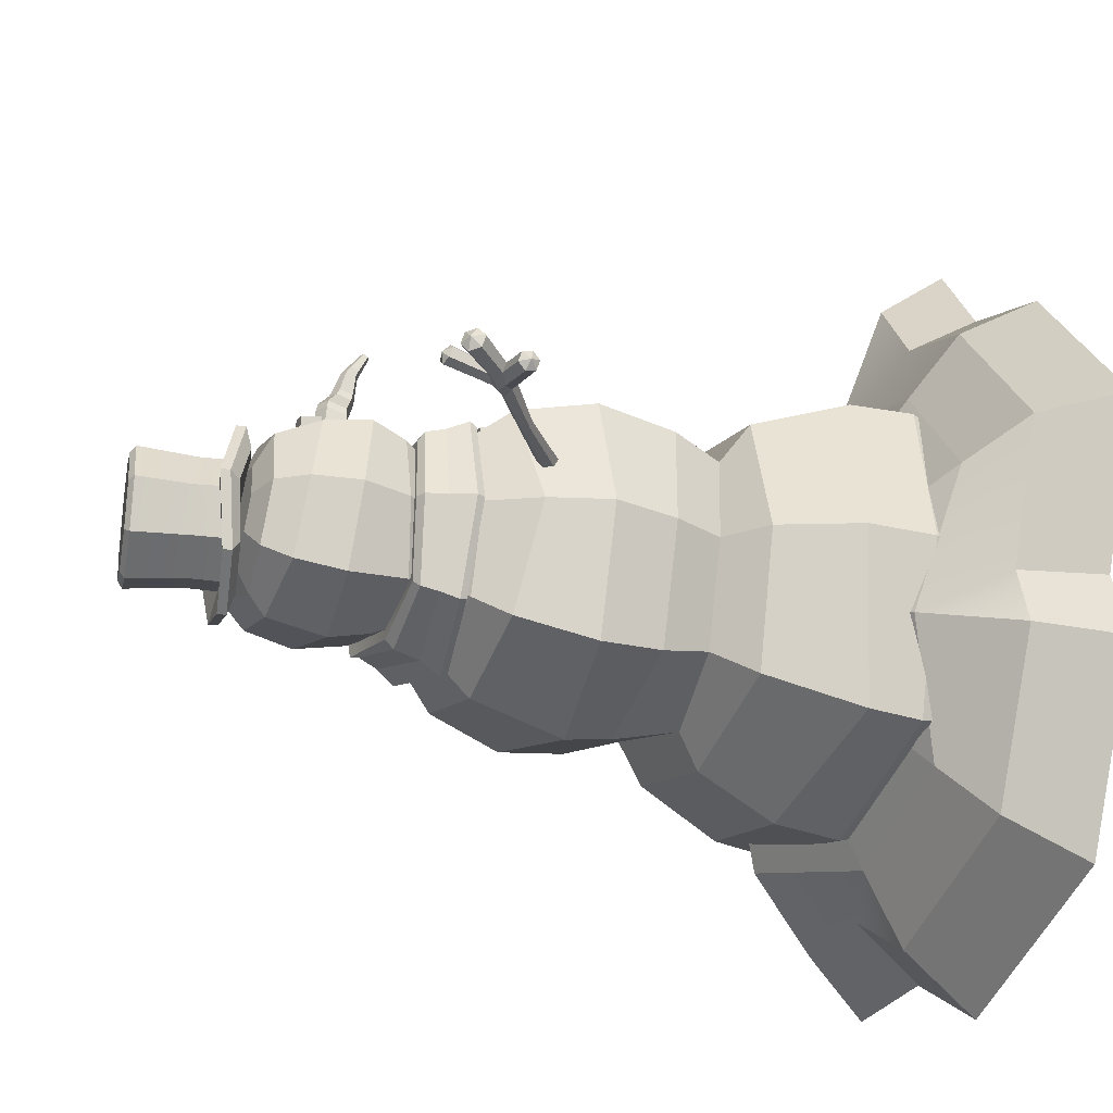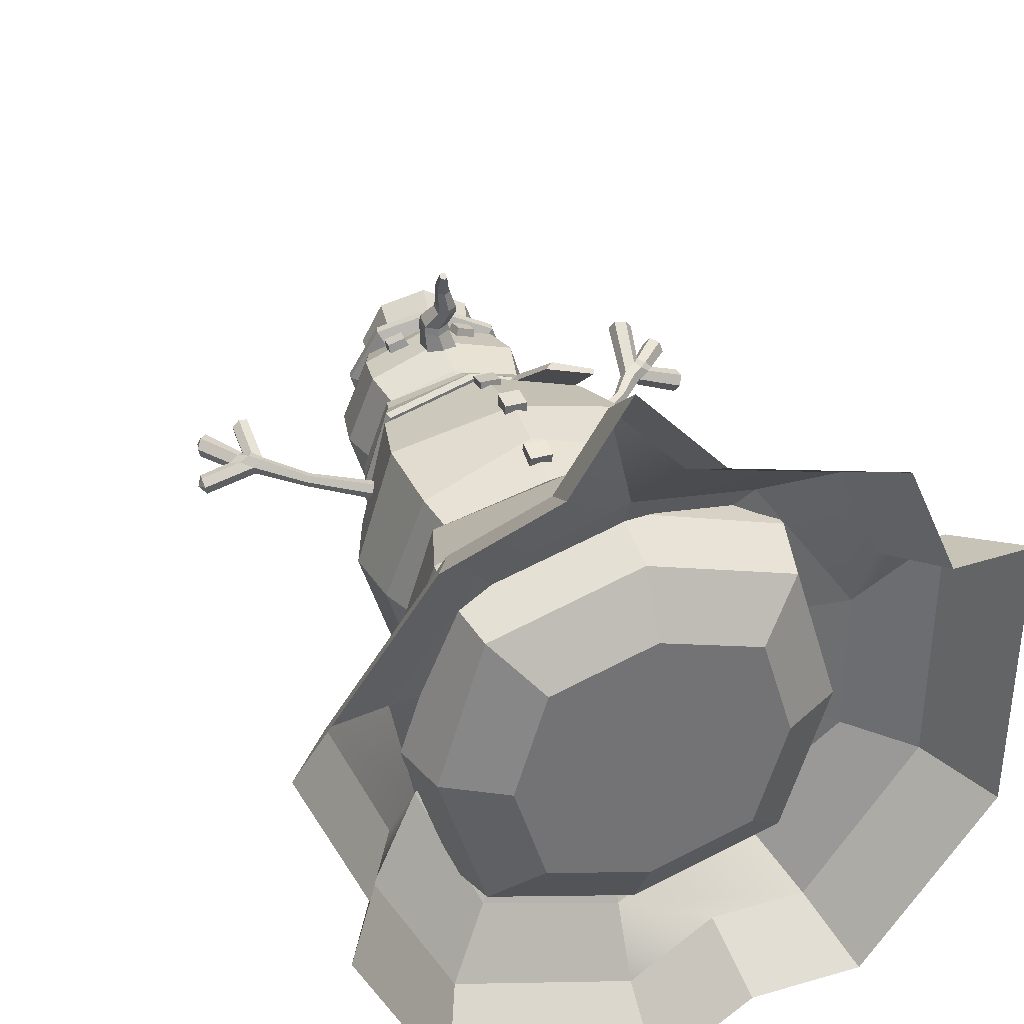
<metadata>
{"format":"obj","ext":"obj","renderer":"f3d","projection":"perspective","resolution":1024,"background":"white","views":[{"elev":-29.4,"azim":-112.5,"up":"+Z"},{"elev":34.9,"azim":-20.1,"up":"+Z"}]}
</metadata>
<code>
v -0.2004 112 14.43
v -15.32 113.9 9.623
v -20.15 115.5 -5.579
v -15.35 114.1 -20.73
v -0.1745 113.9 -25.4
v 16.08 115.6 -21.76
v 21.76 114.6 -6.515
v 15.01 113.6 9.606
v -18.99 103.5 13.21
v -24.8 103.7 -5.604
v -18.08 104.5 -23.9
v -0.1186 101.4 -30.53
v 18.48 104.1 -24.25
v 24.93 103.1 -5.768
v 21.46 104 13.28
v -0.17 103.5 19.05
v -0.2003 111 16.3
v -16.74 112.9 11.06
v -22.02 114.5 -5.57
v -16.77 113.1 -22.14
v -0.1851 112.3 -27.17
v 15.63 113.9 -21.66
v 16.39 113 11.04
v -0.17 104.9 19.66
v -19.43 105 13.68
v -25.36 105.3 -5.564
v -18.53 105.9 -24.3
v -0.1213 102.8 -31.08
v 18.91 105.6 -24.65
v 25.6 104.6 -5.733
v 9.411 104.9 16.66
v 8.512 103.5 16.36
v 23.7 109.2 -5.591
v 10.52 103.8 17.82
v 17.67 112.6 12.11
v 17.37 113.8 2.022
v 20.56 102.7 11.67
v 12.61 92.64 25.18
v 23.56 92.49 21.75
v 24.13 94.04 21.97
v 14.62 94.12 25.61
v 23.09 107.7 -5.821
v 21.27 103.9 11.38
v 16.91 109.7 -22.77
v -0.1578 107 -28.44
v -17.31 109.4 -22.85
v -23.18 110.1 -5.528
v -17.68 109.2 12.01
v -0.1824 108 17.49
v 12.66 109 13.46
v 19.29 94.08 23.79
v 16.46 104.2 15.4
v 18.2 107.8 12.6
v 9.171 130.2 8.551
v 10.1 131.6 13.7
v 8.785 135.3 7.655
v 9.814 135.4 13.05
v 3.619 135.1 9.345
v 5.975 135.1 14.31
v 4.037 130 10.23
v 6.279 131.4 14.95
v -3.636 123.8 14.28
v -1.554 119.9 35.37
v -3.669 129 13.8
v -1.556 120.8 35.89
v 3.378 129 13.8
v -0.07104 120.8 35.89
v 3.346 123.8 14.28
v -0.07248 119.9 35.37
v -1.342 125.9 25.5
v 2.923 125.9 25.5
v 2.911 123 24.74
v -1.331 123 24.74
v -1.583 124.2 30.91
v 1.292 124.2 30.91
v 1.287 122.3 30.39
v -1.577 122.3 30.39
v -3.947 128.5 20.39
v 1.709 128.5 20.39
v 1.688 124.5 19.39
v -3.926 124.5 19.39
v -3.773 128.3 21.94
v 1.535 128.3 21.94
v 1.517 124.6 21
v -3.755 124.6 21
v -1.169 125.3 26.8
v 2.749 125.3 26.8
v 2.739 122.6 26.1
v -1.159 122.6 26.1
v -1.694 123.4 32.14
v 0.8339 123.4 32.14
v 0.8297 121.7 31.68
v -1.689 121.7 31.68
v -0.1451 122.1 14.28
v -1.119 123.2 18.94
v -1.119 123.4 20.57
v 0.7902 122 24.4
v 0.7902 121.7 25.79
v -0.1451 121.6 30.16
v -0.4298 121.1 31.48
v -0.8135 119.6 35.17
v -0.8135 121.1 36.07
v -0.4298 124 32.34
v -0.1451 124.9 31.14
v 0.7902 126.3 27.12
v 0.7902 126.9 25.85
v -1.119 129.6 22.37
v -1.119 129.9 20.85
v -0.1451 130.8 13.8
v -2.419 91.48 22.01
v -2.404 91.93 25.5
v -2.38 95.8 20.04
v -2.365 96.57 24.39
v 2.089 95.8 20.04
v 2.074 96.57 24.39
v 2.128 91.48 22.01
v 2.113 91.93 25.5
v -2.524 76.4 25.39
v -2.522 76.27 28.87
v -2.483 81.06 25.81
v -2.481 80.95 29.21
v 2.192 81.06 25.81
v 2.191 80.95 29.21
v 2.234 76.4 25.39
v 2.232 76.27 28.87
v -2.532 62.93 20.47
v -2.532 61.17 25.46
v -2.532 67.12 21.89
v -2.532 65.5 26.41
v 2.241 67.12 21.89
v 2.241 65.5 26.41
v 2.241 62.93 20.47
v 2.241 61.17 25.46
v -9.461 130.2 8.551
v -10.39 131.6 13.7
v -9.075 135.3 7.655
v -10.1 135.4 13.05
v -3.909 135.1 9.345
v -6.266 135.1 14.31
v -4.327 130 10.23
v -6.57 131.4 14.95
v 12.53 143.4 -14.94
v 3.074 144.9 -18.01
v -5.802 146.9 -13.78
v -8.611 149.7 -4.756
v -4.846 145.9 3.868
v 4.418 143.5 6.954
v 13.48 142.4 2.716
v 17.3 144.8 -6.386
v 16.57 160.7 -15.89
v 6.511 162.7 -19.2
v -3.058 164.5 -14.65
v -6.532 165.3 -4.912
v -1.875 164.4 4.316
v 8.181 162.5 7.625
v 17.74 160.6 3.077
v 21.22 159.9 -6.663
v 16.35 143.8 -20.17
v 2.791 145.7 -25.06
v -9.809 148.8 -18.53
v -14.05 151.3 -4.415
v -8.3 147.4 9.084
v 4.903 143.7 13.99
v 17.85 142.4 7.438
v 22.93 144.2 -6.741
v -3.481 152.2 3.64
v -7.438 154.6 -4.838
v -4.471 152.8 -13.75
v 4.261 150.8 -17.91
v 13.56 149.4 -14.88
v 18.06 149.7 -6.443
v 14.55 148.7 2.505
v 5.654 149.9 6.678
v 16.01 142 -20.18
v 2.463 144 -25.06
v -10.14 147 -18.54
v -14.39 149.4 -4.428
v -8.658 145.5 9.066
v 4.54 141.7 13.97
v 17.49 140.4 7.421
v 22.59 142.3 -6.754
v 13.73 140.8 -16.69
v 2.462 142.5 -20.35
v -8.092 145 -15.32
v -11.73 146.9 -4.555
v -6.976 143.8 5.69
v 4.027 140.7 9.364
v 14.85 139.6 4.318
v 19.13 141 -6.494
v 3.46 142.7 -5.507
v 15.78 161.9 -14.83
v 6.788 163.6 -17.79
v 7.538 163.6 -5.802
v -1.762 165.3 -13.73
v -4.863 166 -5.019
v -0.6972 165.3 3.231
v 8.292 163.5 6.189
v 16.84 161.8 2.123
v 19.94 161.1 -6.584
v -21.85 -2e-06 -27.63
v -21.85 -2e-06 15.78
v -27.34 49.5 -32.69
v -27.34 49.58 21.7
v 27.05 49.5 -32.69
v 27.05 49.58 21.7
v 21.56 -2e-06 -27.63
v 21.56 -2e-06 15.78
v -0.1451 47.06 30.13
v -0.1451 49.96 -41.11
v -0.1451 -2e-06 -34.35
v -0.1451 -2e-06 22.51
v 31.18 7.275 25.4
v 31.18 7.275 -37.24
v -0.1451 7.275 -46.96
v -31.47 7.275 -37.24
v -31.47 7.275 25.4
v -0.1451 7.275 35.11
v -0.1451 19.99 38.63
v -34.15 16.72 28.09
v -34.15 19.66 -39.93
v -0.1451 19.86 -50.47
v 33.86 19.66 -39.93
v 33.86 19.74 28.09
v 35.54 47.02 -5.494
v 44.49 19.94 -5.922
v 40.96 7.275 -5.922
v 28.34 -2e-06 -5.922
v -0.1451 -2e-06 -5.922
v -28.63 -2e-06 -5.922
v -41.25 7.275 -5.922
v -44.78 19.94 -5.922
v -35.83 50.05 -5.494
v -21.33 53.61 15.54
v -27.94 57.21 -5.641
v -21.33 57.09 -26.82
v -0.1451 53.64 -33.39
v 21.04 57.09 -26.82
v 27.65 57.21 -5.641
v 21.04 53.61 15.54
v -0.1451 57.25 22.11
v -43.75 34.07 -5.832
v -33.37 30.42 -39.06
v -0.1451 33.92 -49.36
v 33.08 30.42 -39.06
v 43.46 34.07 -5.832
v 33.08 33.6 27.39
v -0.1451 34.14 37.69
v -33.37 30.57 27.39
v -22.21 97.02 -27.65
v -22.21 97.03 16.47
v 21.92 97.02 -27.65
v 21.92 97.03 16.47
v -11.71 108.7 -16.87
v -11.71 108.6 6.252
v 11.42 108.6 6.252
v 11.42 108.7 -16.87
v -0.1451 96.94 23.31
v -0.1451 108.6 9.837
v -0.1451 108.6 -20.46
v -0.1451 96.91 -34.49
v 24.03 67.84 18.26
v 24.03 67.84 -30.1
v -0.1451 67.84 -37.6
v -24.32 67.84 -30.1
v -24.32 64.31 18.26
v -0.1451 67.84 25.75
v 28.81 93.43 -5.592
v 31.59 67.84 -5.922
v -31.88 67.84 -5.922
v -29.1 93.43 -5.592
v -15.32 108.6 -5.31
v 15.03 108.6 -5.31
v -12.23 142.5 -17.58
v -16 141.7 -5.525
v -0.1451 140.7 -21.32
v 15.71 141.7 -5.525
v 11.94 142.5 -17.58
v -12.23 141 6.53
v -0.1451 140.8 10.27
v 11.94 141 6.53
v -7.178 144.3 -12.54
v -9.375 143.9 -5.526
v -0.1451 143.9 -5.526
v -0.1451 144.4 -14.72
v 9.085 143.9 -5.526
v 6.888 144.3 -12.54
v -7.178 143.5 1.492
v -0.1451 143.4 3.667
v 6.888 143.5 1.492
v -0.1451 125 16.28
v -16.76 123.2 11.14
v -21.95 126.1 -5.447
v -16.76 127 -22.03
v -0.1451 125.3 -27.17
v 16.47 127 -22.03
v 21.66 126.1 -5.447
v 16.47 125.2 11.14
v -0.1451 134.3 14.42
v -15.41 132.7 9.7
v -20.18 135.9 -5.521
v -15.41 137.1 -20.74
v -0.1451 137.4 -25.46
v 15.12 137.1 -20.74
v 19.89 133.9 -5.521
v 15.12 134.7 9.7
v -0.1451 115.9 14
v -14.95 116 9.414
v -19.57 116.4 -5.371
v -14.95 114.7 -20.16
v -0.1451 116.9 -24.74
v 14.66 116.7 -20.16
v 19.28 114.4 -5.371
v 14.66 116 9.414
v -17.63 103.6 12.08
v -23.1 103.5 -5.407
v -17.63 103.5 -22.9
v -0.1451 103.4 -28.32
v 17.34 103.5 -22.9
v 22.81 103.5 -5.407
v 17.34 103.6 12.08
v -0.1451 103.5 17.5
v -33.8 81.16 -5.853
v -25.79 81.14 -31.5
v -0.1451 77.63 -39.45
v 25.5 81.14 -31.5
v 33.51 81.16 -5.853
v 25.5 81.14 19.79
v -0.1451 77.63 27.74
v -25.79 81.14 19.79
v 38.22 7.283 46.88
v 62.22 7.283 26.95
v 61.93 7.283 -26.09
v 38.22 7.283 -58.72
v -0.1451 7.283 -71.19
v -38.51 7.283 -58.72
v -54.41 7.283 -26.34
v -62.22 7.283 14.25
v -38.51 7.283 46.88
v -8.412 7.283 71.19
v 29.32 23.63 34.64
v 47.53 15.1 9.57
v 47.53 15.1 -21.41
v 29.32 23.63 -46.48
v -0.1451 15.1 -56.05
v -29.61 15.1 -46.48
v -40.66 23.63 -21.12
v -47.82 15.1 9.57
v -29.61 15.1 34.64
v -0.1451 15.1 44.21
v 20.65 30.47 22.71
v 33.51 21.94 5.013
v -0.1451 21.94 -5.922
v 33.51 21.94 -16.86
v 20.65 30.47 -34.55
v -0.1451 21.94 -41.31
v -20.94 21.94 -34.55
v -28.75 30.47 -16.65
v -33.8 21.94 5.013
v -20.94 21.94 22.71
v -0.1451 21.94 29.46
v -23.68 86.99 4.416
v -23.24 87.54 2.442
v -21.92 89.13 2.072
v -21.04 90.16 3.675
v -21.49 89.6 5.649
v -22.81 88.02 6.019
v -58.59 116.7 5.93
v -58.07 117.4 3.617
v -56.52 119.2 3.182
v -55.49 120.5 5.062
v -56.01 119.8 7.376
v -57.56 117.9 7.81
v -22.36 88.57 4.046
v -58.04 119.4 5.508
v -46.86 107.3 6.486
v -46.29 109.1 5.861
v -45.93 109.6 4.257
v -45.97 108.4 2.539
v -48.33 107.8 2.957
v -48.77 107.2 4.931
v -51.18 110.9 6.539
v -49.81 112.1 5.927
v -49.45 112.6 4.323
v -50.29 112 2.591
v -52.76 111.4 2.982
v -53.21 110.8 4.955
v -50.5 109.9 1.954
v -51.38 108.8 5.902
v -59.71 107 2.436
v -59.27 107.5 0.4465
v -59.12 109.6 -0.06537
v -59.41 111.1 1.412
v -59.86 110.5 3.402
v -60.01 108.5 3.913
v -60.74 109 1.663
v -48.27 110.5 6.726
v -47.55 111.5 3.519
v -46.07 120.8 6.959
v -46.5 120.2 8.907
v -48.44 119.7 9.431
v -49.94 119.7 8.005
v -49.51 120.3 6.056
v -47.57 120.8 5.533
v -48.12 121.3 7.752
v -49.23 109 7.013
v -48.13 110.4 2.067
v -38.51 100.8 4.538
v -37.6 101.9 4.269
v -37.29 102.3 2.886
v -37.89 101.6 1.772
v -38.8 100.5 2.043
v -39.1 100.1 3.427
v 20.69 89.63 6.056
v 19.91 90.68 4.417
v 18.55 92.25 4.727
v 17.96 92.76 6.676
v 18.74 91.7 8.315
v 20.1 90.14 8.005
v 49.75 115.5 8.781
v 48.83 116.7 6.859
v 47.23 118.6 7.223
v 46.55 119.2 9.508
v 47.46 117.9 11.43
v 49.06 116.1 11.07
v 19.32 91.19 6.366
v 49.13 118.2 9.219
v 39.25 107.2 9.559
v 37.89 108.7 9.815
v 37.11 109.8 8.176
v 37.7 109.3 6.28
v 40.09 108.8 6.116
v 40.87 107.7 7.755
v 43.52 110.9 9.884
v 42.17 112.5 10.2
v 41.39 113.5 8.558
v 41.96 113 6.606
v 44.46 112.4 6.394
v 45.24 111.4 8.033
v 42.05 111.2 5.391
v 43.61 109.1 8.669
v 51.19 108.3 3.492
v 50.28 109.6 1.571
v 50 112 1.696
v 50.64 113.2 3.741
v 51.55 112 5.661
v 51.83 109.5 5.536
v 52.21 110.9 3.103
v 40.48 110.2 10.9
v 38.92 112.3 7.622
v 38.44 120.8 14.33
v 39.39 119.5 16.32
v 41.85 118.8 16.35
v 43.36 119.4 14.4
v 42.42 120.7 12.41
v 39.96 121.4 12.37
v 41.09 121.2 15.01
v 41.69 108.9 10.14
v 39.74 111.5 6.037
v 35.33 103.5 7.538
v 34.36 104.6 7.742
v 33.81 105.4 6.568
v 34.21 105 5.19
v 35.17 103.9 4.99
v 35.73 103.2 6.164
v -18.72 7.283 55
v -50.95 7.283 -13.82
v 17.6 7.283 -59.06
v 6.919 7.283 54.87
v 47.55 7.283 26.24
v 55.56 -7.604 30.66
v 72.7 -7.604 31.49
v 72.36 -7.604 -30.49
v 44.66 -7.604 -68.62
v 20.56 -7.604 -69.01
v -0.1696 -7.604 -83.18
v -44.99 -7.604 -68.62
v -63.57 -7.604 -30.78
v -59.53 -7.604 -16.15
v -72.7 -7.604 16.65
v -44.99 -7.604 54.78
v -21.87 -7.604 64.27
v -9.829 -7.604 83.18
v 8.085 -7.604 64.12
v 44.66 -7.604 54.78
f 26 27 11 10
f 25 26 10 9
f 24 25 9 16
f 34 31 32
f 12 11 27 28
f 28 29 13 12
f 14 13 29 30
f 30 43 14
f 38 39 40 51 41
f 6 5 7
f 7 5 36
f 5 4 36
f 4 3 36
f 3 2 36
f 2 1 36
f 1 8 36
f 1 2 18 17
f 2 3 19 18
f 3 4 20 19
f 21 20 4 5
f 6 22 21 5
f 23 36 8
f 8 1 17 23
f 18 48 49 17
f 19 47 48 18
f 20 46 47 19
f 21 45 46 20
f 22 44 45 21
f 7 33 6
f 17 49 50 23
f 32 31 24 16
f 34 35 23 50 31
f 42 43 30
f 35 34 52 53
f 35 53 7
f 7 36 23 35
f 37 43 15
f 9 10 16
f 10 11 16
f 11 12 16
f 12 13 16
f 13 14 16
f 16 14 32
f 14 37 32
f 32 37 39 38
f 37 15 40 39
f 51 52 34 41
f 34 32 38 41
f 33 15 43 42
f 37 14 43
f 22 42 44
f 22 6 33 42
f 45 44 29 28
f 46 45 28 27
f 47 46 27 26
f 48 47 26 25
f 49 48 25 24
f 50 49 24 31
f 44 42 30 29
f 15 52 51 40
f 53 52 15
f 7 53 15 33
f 54 56 57 55
f 56 58 59 57
f 58 60 61 59
f 60 54 55 61
f 55 57 59 61
f 60 58 56 54
f 81 78 64 62
f 109 64 78 108
f 68 66 79 80
f 95 81 62 94
f 102 65 63 101
f 106 70 86 105
f 72 71 87 88
f 98 89 73 97
f 89 86 70 73
f 74 90 103 104
f 75 91 92 76
f 100 93 77 99
f 93 90 74 77
f 78 82 107 108
f 79 83 84 80
f 96 85 81 95
f 85 82 78 81
f 106 107 82 70
f 72 84 83 71
f 73 85 96 97
f 70 82 85 73
f 104 105 86 74
f 76 88 87 75
f 77 89 98 99
f 74 86 89 77
f 102 103 90 65
f 69 92 91 67
f 63 93 100 101
f 65 90 93 63
f 80 95 94 68
f 84 96 95 80
f 97 96 84 72
f 88 98 97 72
f 99 98 88 76
f 92 100 99 76
f 101 100 92 69
f 67 102 101 69
f 67 91 103 102
f 104 103 91 75
f 75 87 105 104
f 71 106 105 87
f 71 83 107 106
f 108 107 83 79
f 66 109 108 79
f 110 111 113 112
f 112 113 115 114
f 114 115 117 116
f 116 117 111 110
f 111 117 115 113
f 118 119 121 120
f 120 121 123 122
f 122 123 125 124
f 124 125 119 118
f 119 125 123 121
f 126 127 129 128
f 128 129 131 130
f 130 131 133 132
f 132 133 127 126
f 127 133 131 129
f 134 135 137 136
f 136 137 139 138
f 138 139 141 140
f 140 141 135 134
f 135 141 139 137
f 140 134 136 138
f 142 143 169 170
f 143 144 168 169
f 144 145 167 168
f 145 146 166 167
f 146 147 173 166
f 147 148 172 173
f 148 149 171 172
f 149 142 170 171
f 191 192 193
f 192 194 193
f 194 195 193
f 195 196 193
f 196 197 193
f 197 198 193
f 198 199 193
f 199 191 193
f 143 142 158 159
f 144 143 159 160
f 145 144 160 161
f 146 145 161 162
f 147 146 162 163
f 148 147 163 164
f 149 148 164 165
f 142 149 165 158
f 153 167 166 154
f 152 168 167 153
f 151 169 168 152
f 150 170 169 151
f 157 171 170 150
f 156 172 171 157
f 155 173 172 156
f 154 166 173 155
f 159 158 174 175
f 160 159 175 176
f 161 160 176 177
f 162 161 177 178
f 163 162 178 179
f 164 163 179 180
f 165 164 180 181
f 158 165 181 174
f 175 174 182 183
f 176 175 183 184
f 177 176 184 185
f 178 177 185 186
f 179 178 186 187
f 180 179 187 188
f 181 180 188 189
f 174 181 189 182
f 183 182 190
f 184 183 190
f 185 184 190
f 186 185 190
f 187 186 190
f 188 187 190
f 189 188 190
f 182 189 190
f 150 151 192 191
f 151 152 194 192
f 152 153 195 194
f 153 154 196 195
f 154 155 197 196
f 155 156 198 197
f 156 157 199 198
f 157 150 191 199
f 215 230 231 220
f 222 225 226 213
f 210 228 229 200
f 216 217 218 219
f 220 221 214 215
f 202 232 234 235
f 203 208 240 233
f 237 238 224 204
f 235 236 209 202
f 239 240 208 205
f 204 209 236 237
f 213 214 221 222
f 206 227 228 210
f 223 218 217 212
f 213 226 227 206
f 206 210 214 213
f 215 214 210 200
f 200 229 230 215
f 201 211 217 216
f 212 217 211 207
f 219 218 247 248
f 220 231 241 242
f 242 243 221 220
f 222 221 243 244
f 244 245 225 222
f 246 247 218 223
f 225 245 246 223
f 226 225 223 212
f 227 226 212 207
f 228 227 207 211
f 229 228 211 201
f 230 229 201 216
f 231 230 216 219
f 248 241 231 219
f 233 234 232 203
f 205 224 238 239
f 242 241 232 202
f 209 243 242 202
f 244 243 209 204
f 204 224 245 244
f 246 245 224 205
f 208 247 246 205
f 248 247 208 203
f 232 241 248 203
f 323 264 269 322
f 281 282 283 284
f 268 262 325 326
f 265 266 328 329
f 263 264 323 324
f 249 270 315 316
f 250 257 321 314
f 318 319 267 251
f 316 317 260 249
f 320 321 257 252
f 284 283 285 286
f 251 260 317 318
f 262 263 324 325
f 328 266 261 327
f 262 268 238 237
f 237 236 263 262
f 264 263 236 235
f 235 234 269 264
f 233 240 266 265
f 261 266 240 239
f 261 268 326 327
f 238 268 261 239
f 269 234 233 265
f 269 265 329 322
f 314 315 270 250
f 283 282 287 288
f 285 283 288 289
f 252 267 319 320
f 253 271 308 309
f 259 253 309 310
f 272 256 311 312
f 256 259 310 311
f 271 254 307 308
f 254 258 306 307
f 258 255 313 306
f 255 272 312 313
f 273 274 282 281
f 275 273 281 284
f 276 277 286 285
f 277 275 284 286
f 274 278 287 282
f 278 279 288 287
f 279 280 289 288
f 280 276 285 289
f 291 290 298 299
f 292 291 299 300
f 293 292 300 301
f 294 293 301 302
f 295 294 302 303
f 296 295 303 304
f 297 296 304 305
f 290 297 305 298
f 299 298 279 278
f 300 299 278 274
f 301 300 274 273
f 302 301 273 275
f 303 302 275 277
f 304 303 277 276
f 305 304 276 280
f 298 305 280 279
f 307 306 290 291
f 308 307 291 292
f 309 308 292 293
f 310 309 293 294
f 311 310 294 295
f 312 311 295 296
f 313 312 296 297
f 306 313 297 290
f 271 315 314 254
f 316 315 271 253
f 259 317 316 253
f 318 317 259 256
f 272 319 318 256
f 320 319 272 255
f 258 321 320 255
f 314 321 258 254
f 323 322 270 249
f 260 324 323 249
f 325 324 260 251
f 251 267 326 325
f 327 326 267 252
f 257 328 327 252
f 329 328 257 250
f 270 322 329 250
f 341 469 331
f 331 332 342 341
f 332 333 343 342
f 344 467 334
f 334 335 345 344
f 335 336 346 345
f 346 466 337 347
f 337 338 348 347
f 349 465 339
f 349 468 330 340
f 350 351 352
f 351 353 352
f 353 354 352
f 354 355 352
f 355 356 352
f 356 357 352
f 357 358 352
f 358 359 352
f 359 360 352
f 360 350 352
f 340 341 351 350
f 341 342 353 351
f 342 343 354 353
f 343 344 355 354
f 344 345 356 355
f 345 346 357 356
f 346 347 358 357
f 347 348 359 358
f 348 349 360 359
f 349 340 350 360
f 361 412 411 362
f 362 411 410 363
f 363 410 409 364
f 364 409 408 365
f 365 408 407 366
f 366 407 412 361
f 362 373 361
f 363 373 362
f 364 373 363
f 365 373 364
f 366 373 365
f 361 373 366
f 367 374 368
f 368 374 369
f 369 374 370
f 370 374 371
f 371 374 372
f 372 374 367
f 382 371 372 381
f 383 370 371 382
f 384 369 370 383
f 385 368 369 384
f 386 367 368 385
f 381 372 367 386
f 380 389 390 379
f 379 390 391 387
f 387 391 392 385
f 385 392 393 386
f 386 393 394 388
f 388 394 389 380
f 389 395 390
f 390 395 391
f 391 395 392
f 392 395 393
f 393 395 394
f 394 395 389
f 377 398 399 376
f 376 399 400 396
f 396 400 401 382
f 382 401 402 383
f 383 402 403 397
f 397 403 398 377
f 398 404 399
f 399 404 400
f 400 404 401
f 401 404 402
f 402 404 403
f 403 404 398
f 388 380 375 405
f 406 384 383 397
f 387 385 384 406
f 376 396 405 375
f 381 386 388 405
f 396 382 381 405
f 378 379 387 406
f 378 406 397 377
f 408 376 375 407
f 409 377 376 408
f 410 378 377 409
f 411 379 378 410
f 412 380 379 411
f 407 375 380 412
f 413 414 463 464
f 414 415 462 463
f 415 416 461 462
f 416 417 460 461
f 417 418 459 460
f 418 413 464 459
f 414 413 425
f 415 414 425
f 416 415 425
f 417 416 425
f 418 417 425
f 413 418 425
f 419 420 426
f 420 421 426
f 421 422 426
f 422 423 426
f 423 424 426
f 424 419 426
f 434 433 424 423
f 435 434 423 422
f 436 435 422 421
f 437 436 421 420
f 438 437 420 419
f 433 438 419 424
f 432 431 442 441
f 431 439 443 442
f 439 437 444 443
f 437 438 445 444
f 438 440 446 445
f 440 432 441 446
f 441 442 447
f 442 443 447
f 443 444 447
f 444 445 447
f 445 446 447
f 446 441 447
f 429 428 451 450
f 428 448 452 451
f 448 434 453 452
f 434 435 454 453
f 435 449 455 454
f 449 429 450 455
f 450 451 456
f 451 452 456
f 452 453 456
f 453 454 456
f 454 455 456
f 455 450 456
f 440 457 427 432
f 458 449 435 436
f 439 458 436 437
f 428 427 457 448
f 433 457 440 438
f 448 457 433 434
f 430 458 439 431
f 430 429 449 458
f 460 459 427 428
f 461 460 428 429
f 462 461 429 430
f 463 462 430 431
f 464 463 431 432
f 459 464 432 427
f 338 465 349 348
f 336 466 346
f 333 467 344 343
f 339 468 349
f 330 469 341 340
f 331 469 470 471
f 332 331 471 472
f 333 332 472 473
f 334 467 474 475
f 335 334 475 476
f 336 335 476 477
f 337 466 478 479
f 338 337 479 480
f 339 465 481 482
f 330 468 483 484
f 465 338 480 481
f 466 336 477 478
f 467 333 473 474
f 468 339 482 483
f 469 330 484 470

</code>
